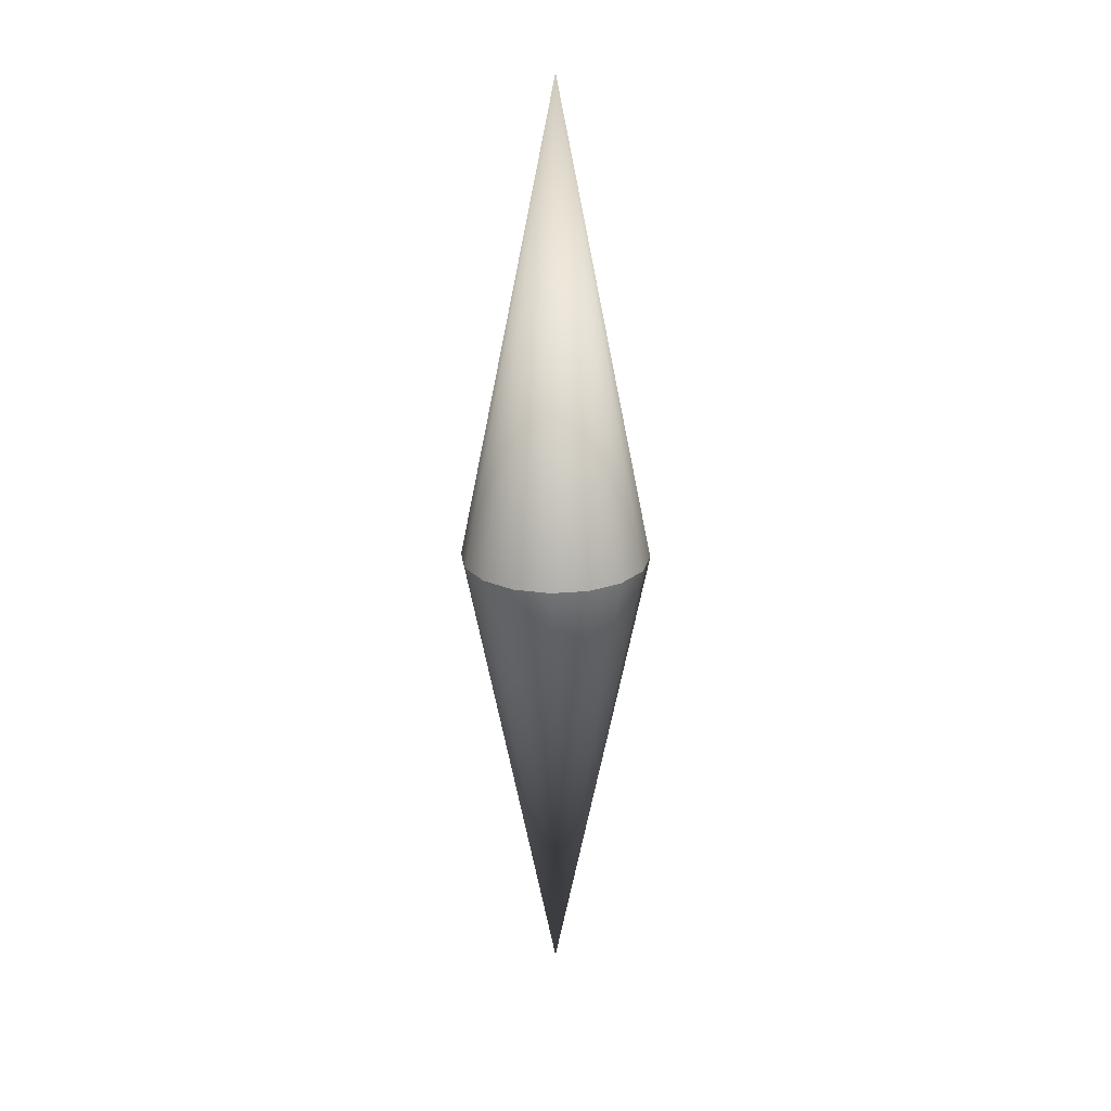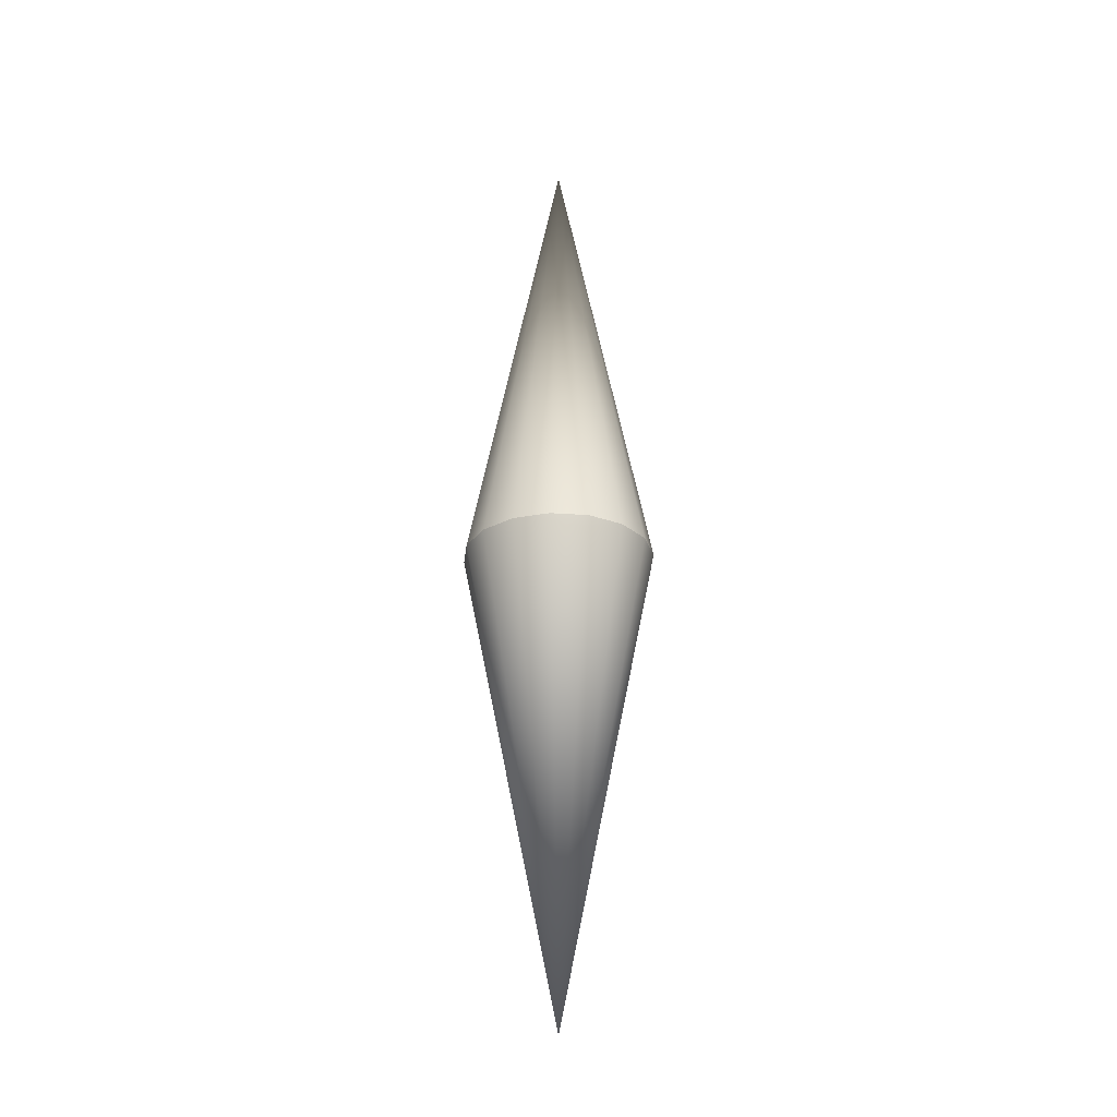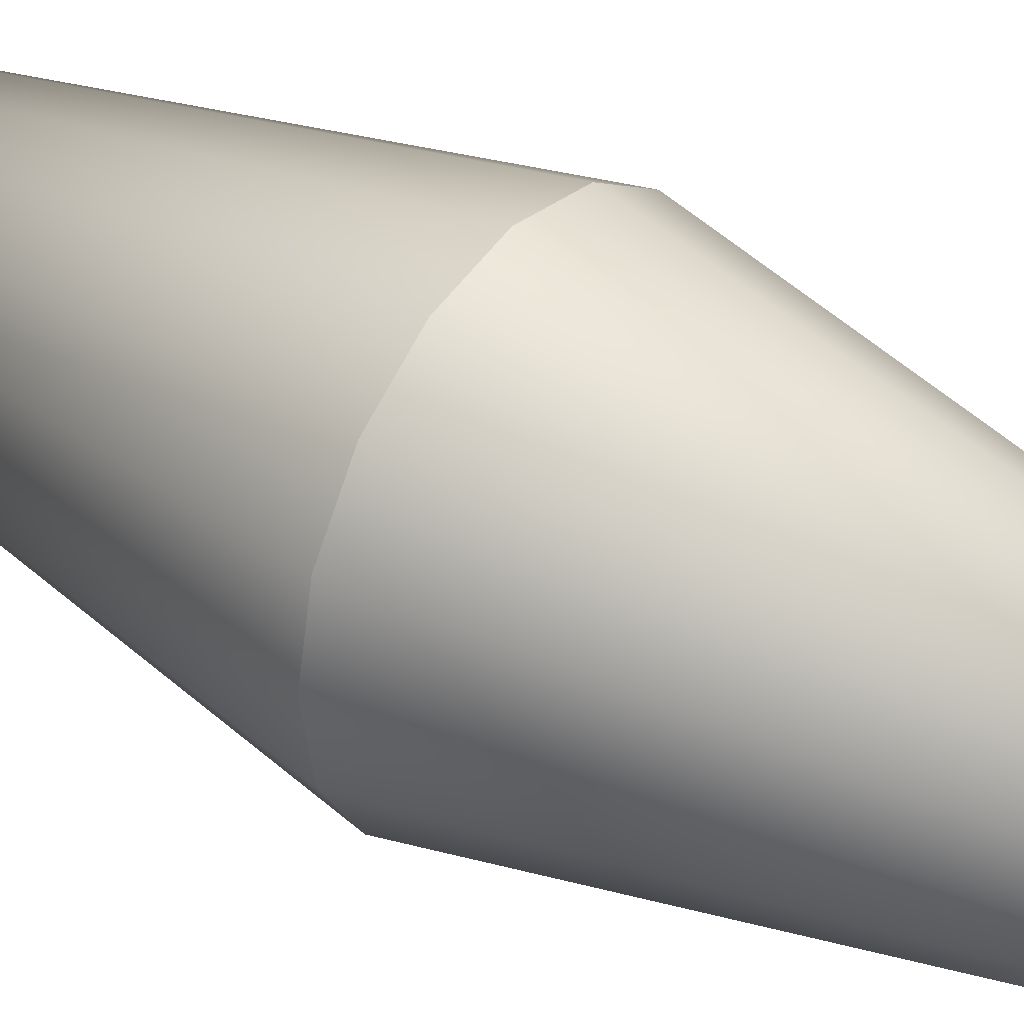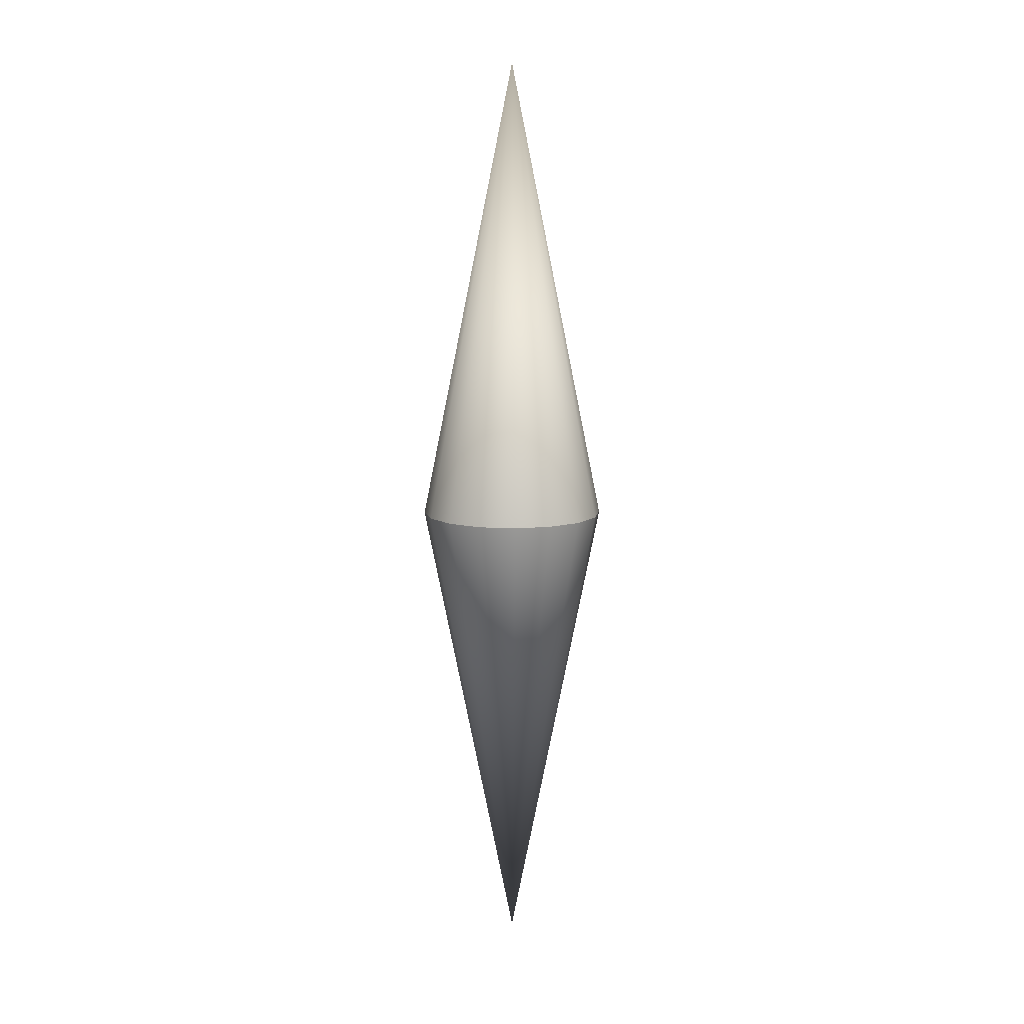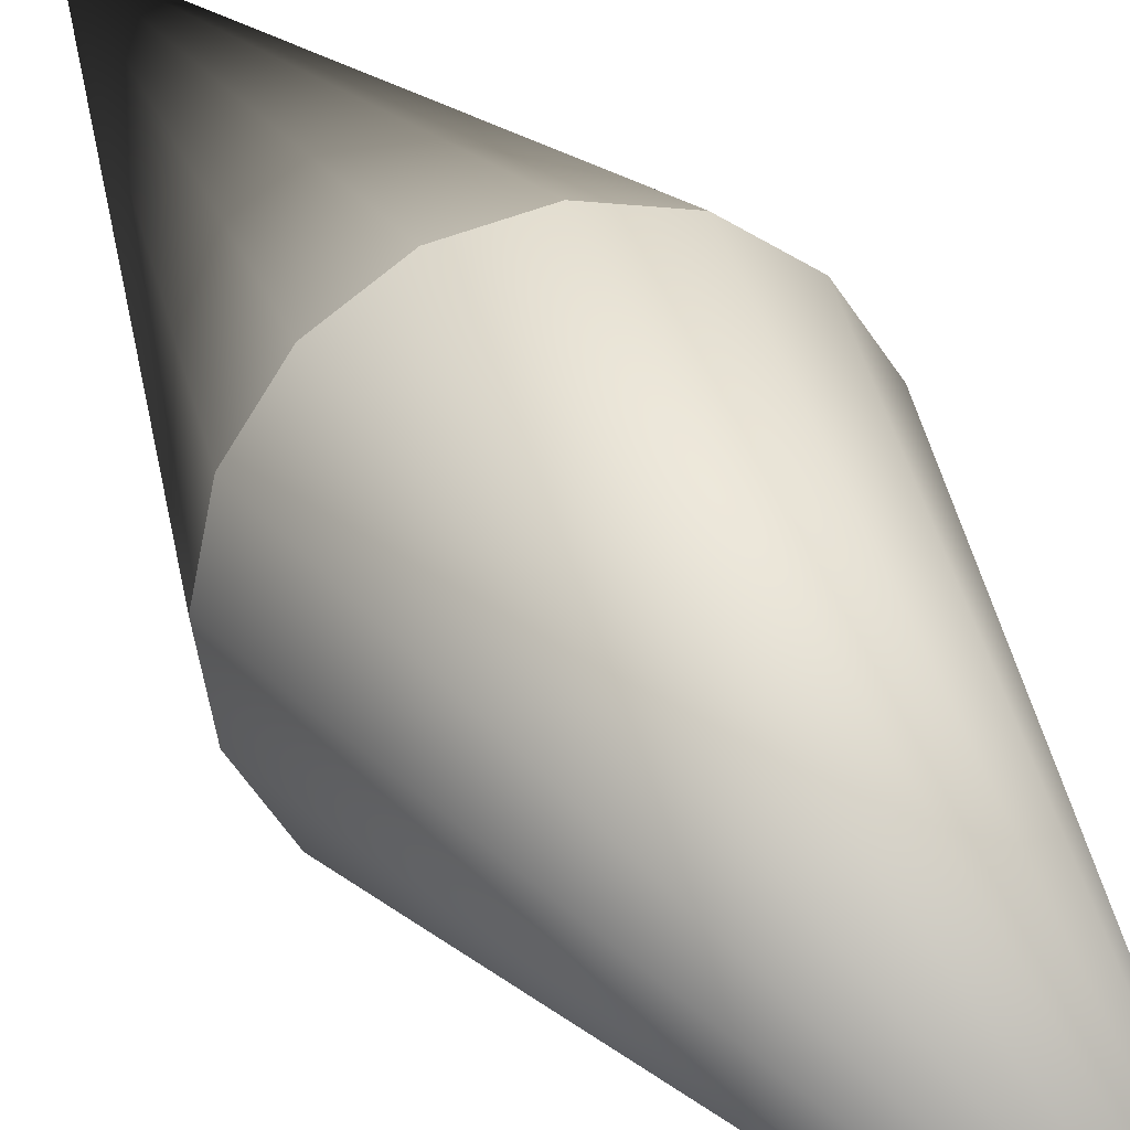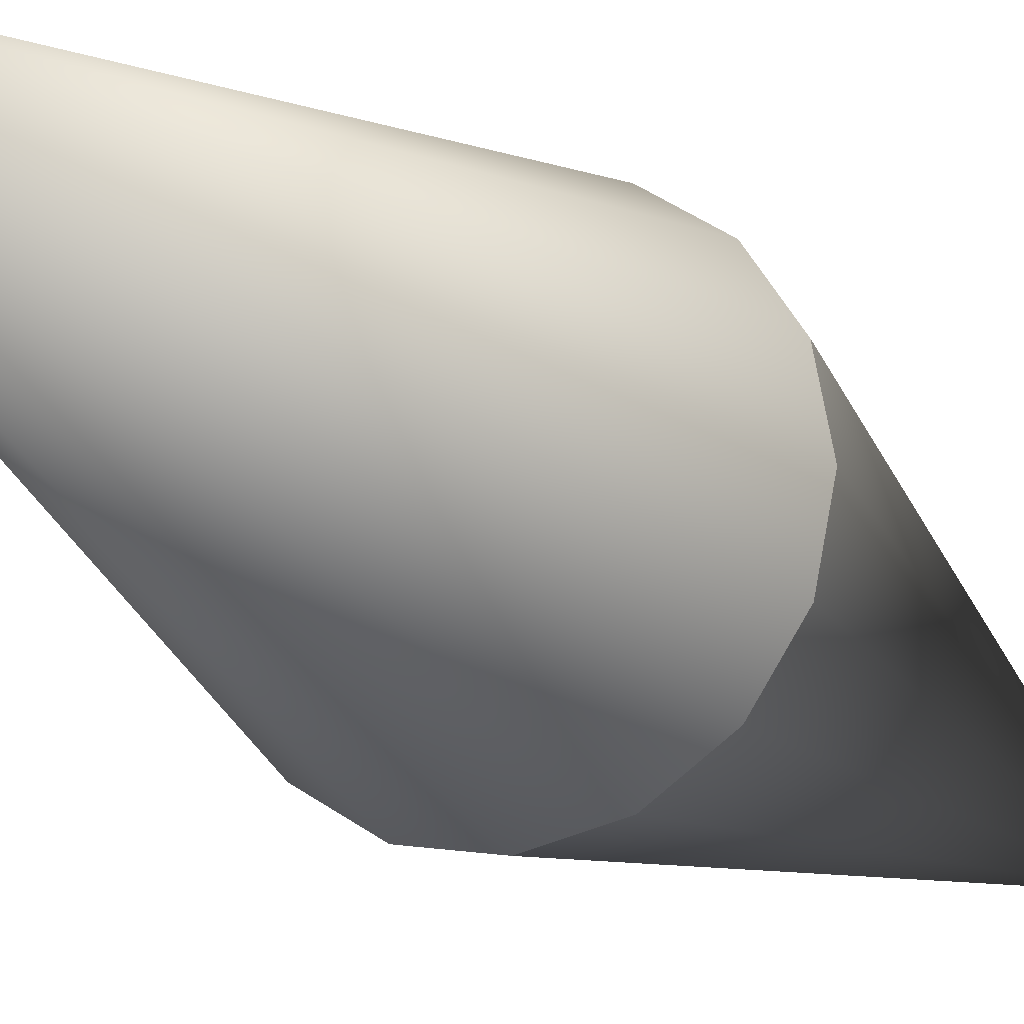
<metadata>
{"format":"obj","ext":"obj","renderer":"f3d","projection":"perspective","resolution":1024,"background":"white","views":[{"elev":22.5,"azim":-132.3,"up":"+Z"},{"elev":-27.3,"azim":-130.1,"up":"+Z"},{"elev":38.6,"azim":-54.1,"up":"+Y"},{"elev":10.3,"azim":20.7,"up":"+Z"},{"elev":23.8,"azim":-18.4,"up":"+Y"},{"elev":-16.9,"azim":-154.0,"up":"+Y"}]}
</metadata>
<code>
v -0.04619 -0.01913 0
v -0.03535 -0.03535 0
v -0.01913 -0.04619 0
v 0 -0.05 0
v 0.01913 -0.04619 0
v 0.03535 -0.03535 0
v 0.04619 -0.01913 0
v 0.05 0 0
v 0.04619 0.01913 0
v 0.03535 0.03535 0
v 0.01913 0.04619 0
v 0 0.05 0
v -0.01913 0.04619 0
v -0.03535 0.03535 0
v -0.04619 0.01913 0
v -0.05 0 0
v 0 0 0.25
v 0.04619 -0.01913 0
v 0.03535 -0.03535 0
v 0.01913 -0.04619 0
v 0 -0.05 0
v -0.01913 -0.04619 0
v -0.03535 -0.03535 0
v -0.04619 -0.01913 0
v -0.05 0 0
v -0.04619 0.01913 0
v -0.03535 0.03535 0
v -0.01913 0.04619 0
v 0 0.05 0
v 0.01913 0.04619 0
v 0.03535 0.03535 0
v 0.04619 0.01913 0
v 0.05 0 0
v 0 0 -0.25
g ProjectileMesh
f 1 2 17
f 2 3 17
f 3 4 17
f 4 5 17
f 5 6 17
f 6 7 17
f 7 8 17
f 8 9 17
f 9 10 17
f 10 11 17
f 11 12 17
f 12 13 17
f 13 14 17
f 14 15 17
f 15 16 17
f 16 1 17
f 18 19 34
f 19 20 34
f 20 21 34
f 21 22 34
f 22 23 34
f 23 24 34
f 24 25 34
f 25 26 34
f 26 27 34
f 27 28 34
f 28 29 34
f 29 30 34
f 30 31 34
f 31 32 34
f 32 33 34
f 33 18 34

</code>
